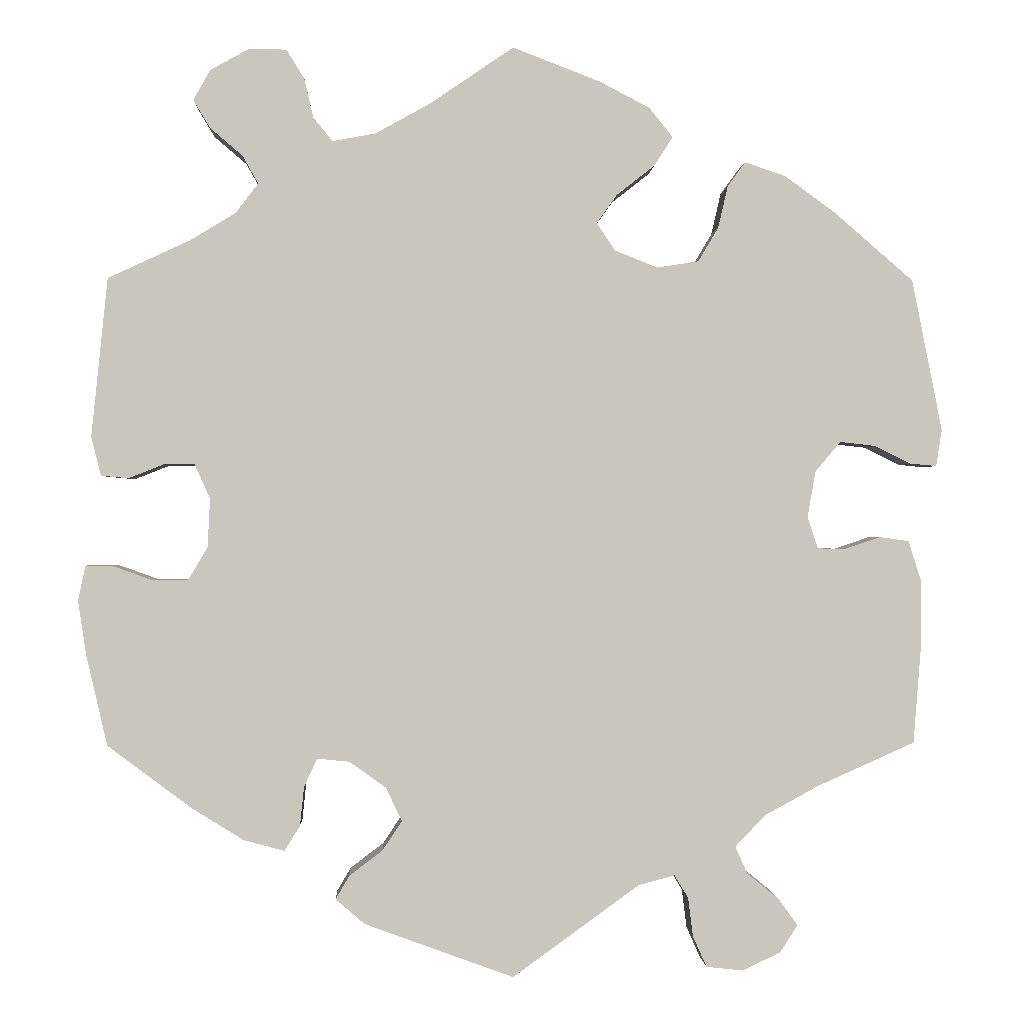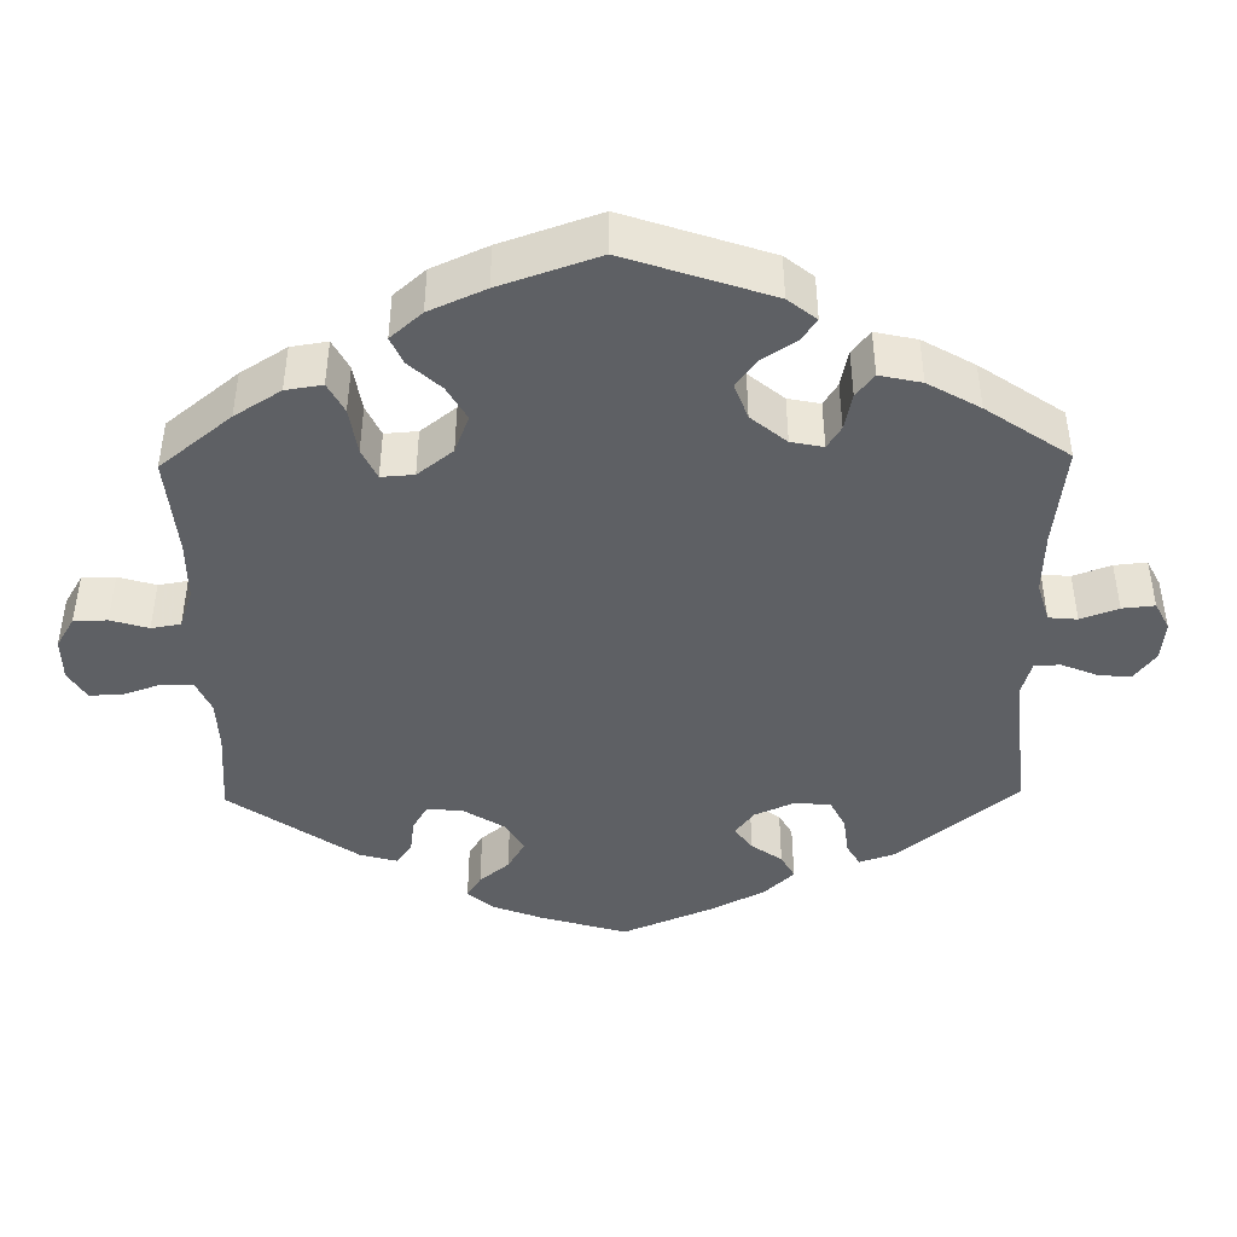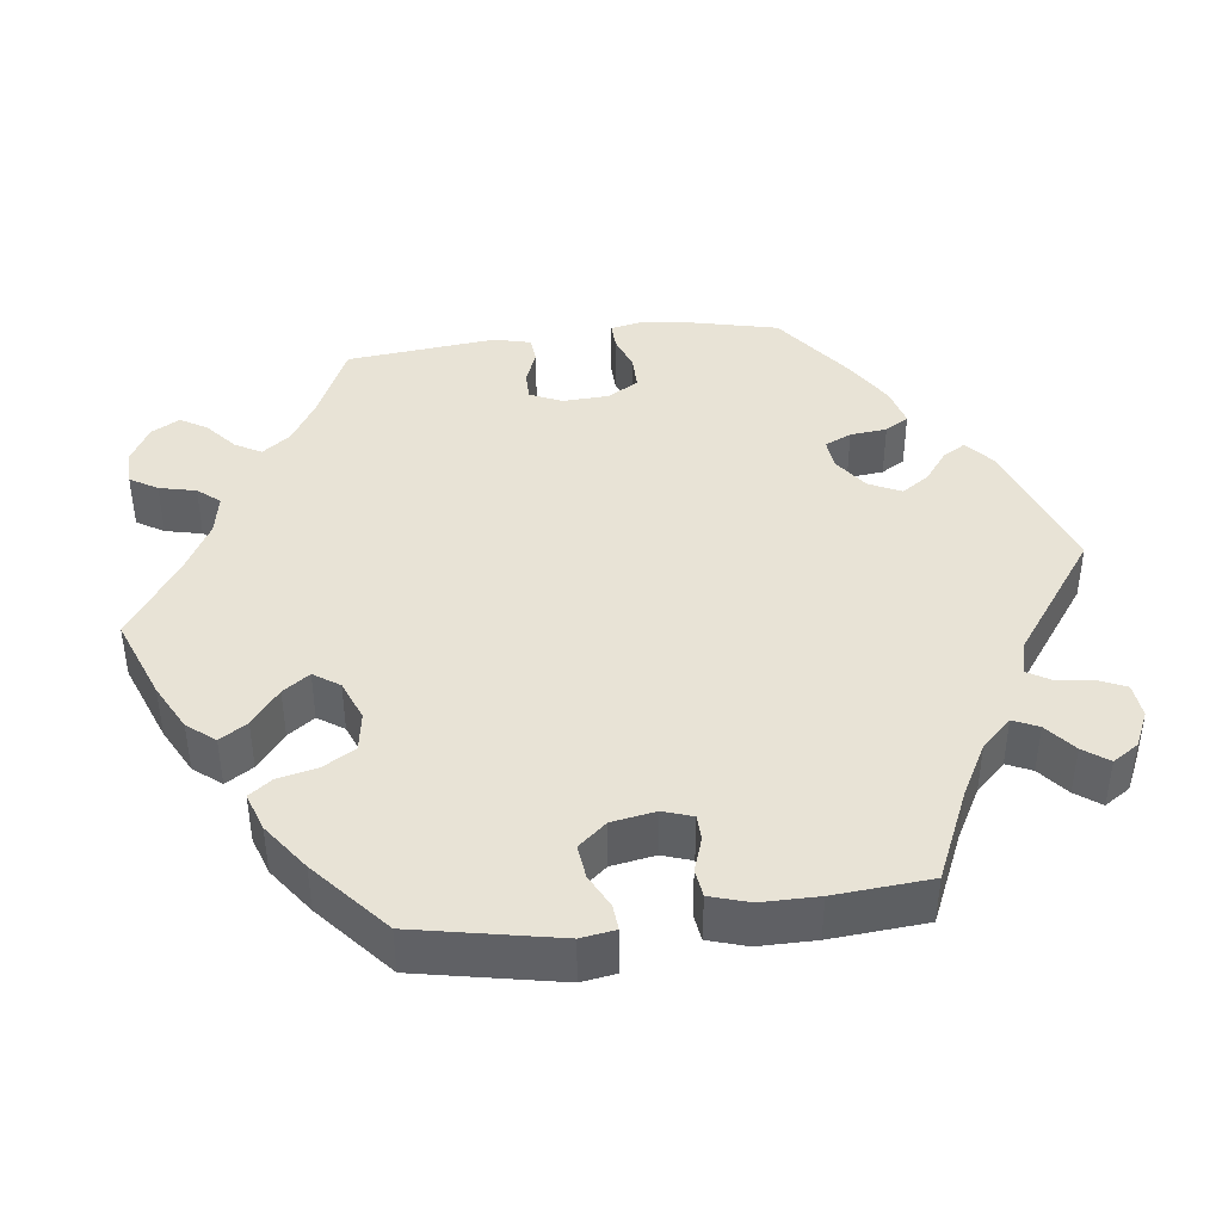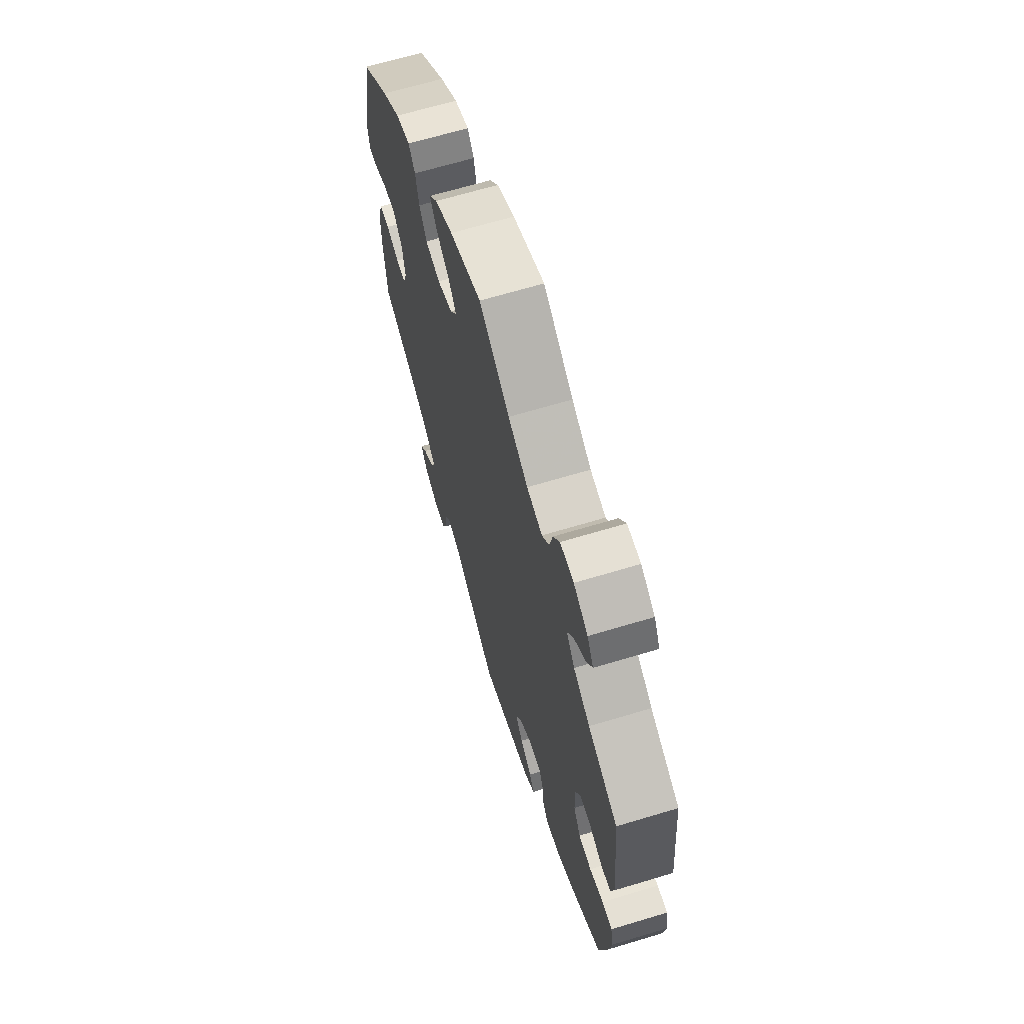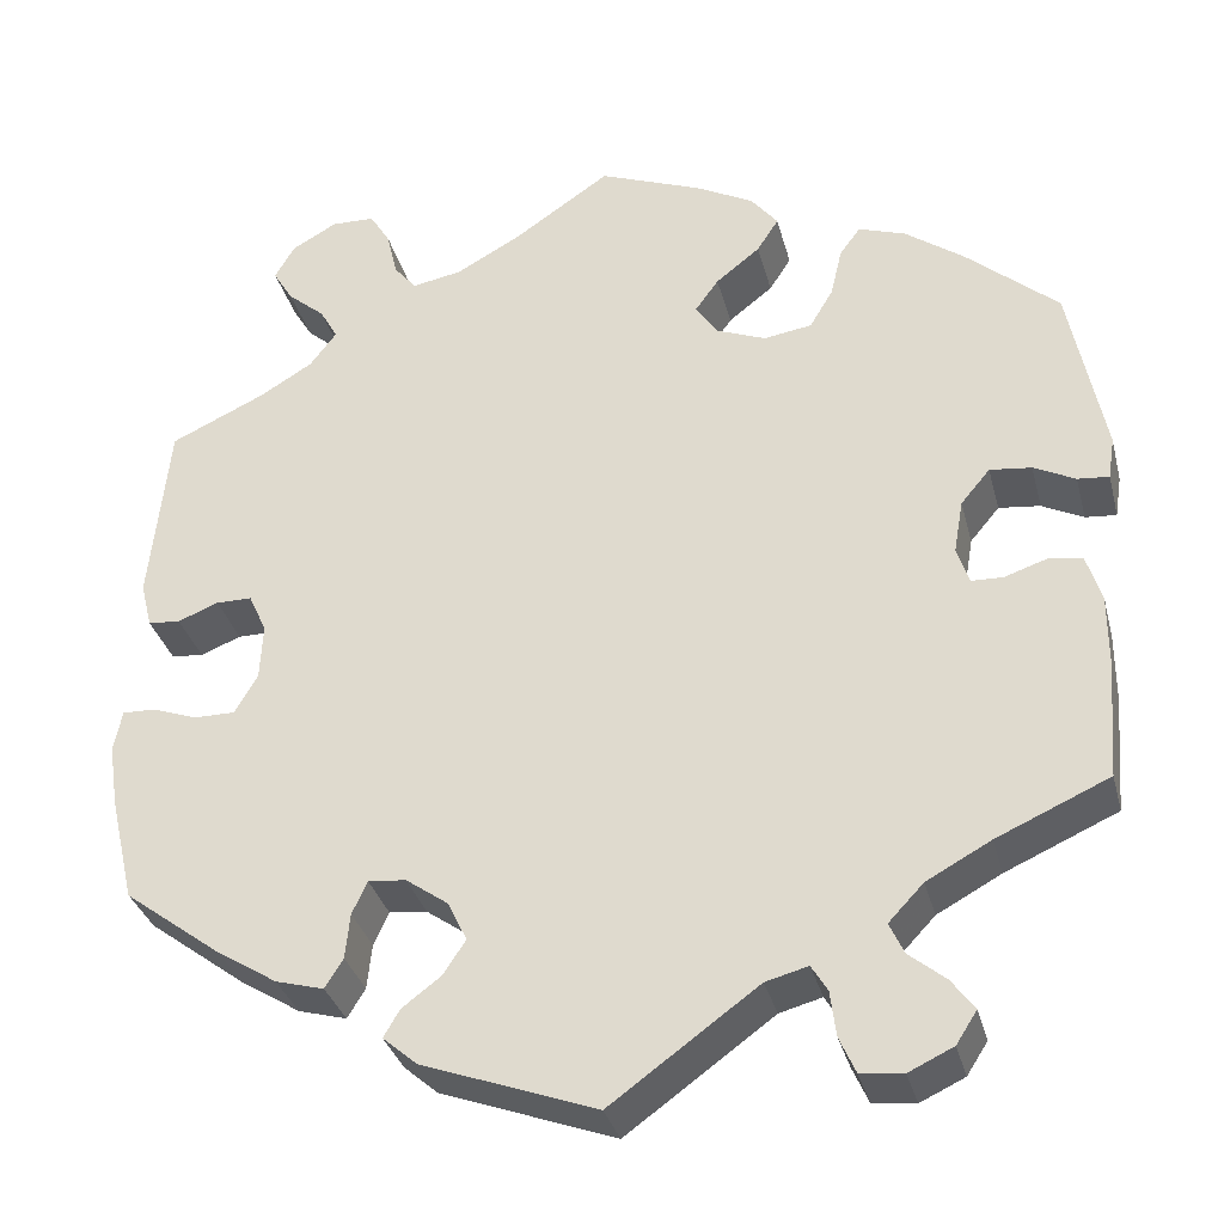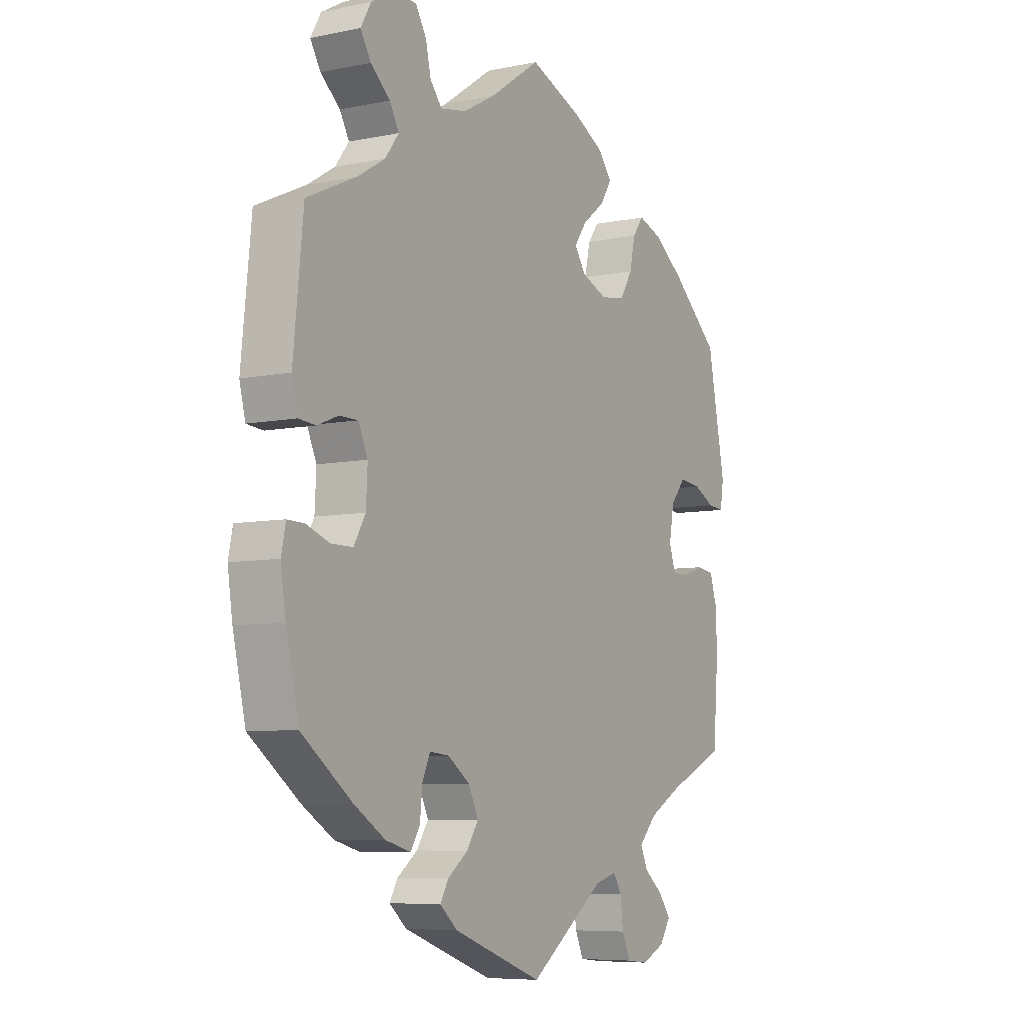
<metadata>
{"format":"obj","ext":"obj","renderer":"f3d","projection":"perspective","resolution":1024,"background":"white","views":[{"elev":-0.3,"azim":-2.4,"up":"+Z"},{"elev":-43.0,"azim":60.9,"up":"+Y"},{"elev":41.8,"azim":82.9,"up":"+Y"},{"elev":66.7,"azim":-106.8,"up":"+Z"},{"elev":-33.2,"azim":14.1,"up":"+Z"},{"elev":-7.1,"azim":-59.3,"up":"+Z"}]}
</metadata>
<code>
v -0.527 0.07 -0.177
v -0.537 0.07 -0.11
v -0.528 0.07 -0.067
v -0.493 0.07 -0.068
v -0.446 0.07 -0.085
v -0.402 0.07 -0.085
v -0.378 0.07 -0.044
v -0.375 0.07 0.016
v -0.394 0.07 0.058
v -0.432 0.07 0.058
v -0.475 0.07 0.041
v -0.509 0.07 0.044
v -0.521 0.07 0.092
v -0.501 0.07 0.288
v -0.4 0.07 0.335
v -0.344 0.07 0.369
v -0.316 0.07 0.406
v -0.335 0.07 0.44
v -0.375 0.07 0.474
v -0.396 0.07 0.509
v -0.375 0.07 0.546
v -0.327 0.07 0.573
v -0.281 0.07 0.572
v -0.259 0.07 0.536
v -0.248 0.07 0.488
v -0.224 0.07 0.459
v -0.171 0.07 0.469
v -0.104 0.07 0.506
v 0 0.07 0.577
v 0.109 0.07 0.535
v 0.17 0.07 0.503
v 0.199 0.07 0.467
v 0.176 0.07 0.431
v 0.129 0.07 0.394
v 0.104 0.07 0.359
v 0.127 0.07 0.325
v 0.18 0.07 0.304
v 0.231 0.07 0.312
v 0.256 0.07 0.354
v 0.268 0.07 0.406
v 0.29 0.07 0.436
v 0.34 0.07 0.419
v 0.402 0.07 0.374
v 0.5 0.07 0.289
v 0.537 0.07 0.102
v 0.53 0.07 0.057
v 0.497 0.07 0.06
v 0.453 0.07 0.082
v 0.409 0.07 0.087
v 0.378 0.07 0.05
v 0.368 0.07 -0.007
v 0.381 0.07 -0.046
v 0.414 0.07 -0.047
v 0.459 0.07 -0.032
v 0.495 0.07 -0.037
v 0.511 0.07 -0.088
v 0.511 0.07 -0.163
v 0.501 0.07 -0.289
v 0.382 0.07 -0.342
v 0.314 0.07 -0.379
v 0.277 0.07 -0.418
v 0.292 0.07 -0.451
v 0.331 0.07 -0.483
v 0.355 0.07 -0.516
v 0.333 0.07 -0.55
v 0.286 0.07 -0.572
v 0.241 0.07 -0.567
v 0.224 0.07 -0.529
v 0.218 0.07 -0.481
v 0.201 0.07 -0.453
v 0.156 0.07 -0.465
v 0 0.07 -0.578
v -0.184 0.07 -0.511
v -0.22 0.07 -0.48
v -0.203 0.07 -0.451
v -0.162 0.07 -0.42
v -0.138 0.07 -0.384
v -0.158 0.07 -0.342
v -0.203 0.07 -0.31
v -0.243 0.07 -0.306
v -0.259 0.07 -0.341
v -0.264 0.07 -0.389
v -0.283 0.07 -0.42
v -0.334 0.07 -0.406
v -0.398 0.07 -0.366
v -0.501 0.07 -0.289
v -0.527 0 -0.177
v -0.537 0 -0.11
v -0.528 0 -0.067
v -0.493 0 -0.068
v -0.446 0 -0.085
v -0.402 0 -0.085
v -0.378 0 -0.044
v -0.375 0 0.016
v -0.394 0 0.058
v -0.432 0 0.058
v -0.475 0 0.041
v -0.509 0 0.044
v -0.521 0 0.092
v -0.501 0 0.288
v -0.4 0 0.335
v -0.344 0 0.369
v -0.316 0 0.406
v -0.335 0 0.44
v -0.375 0 0.474
v -0.396 0 0.509
v -0.375 0 0.546
v -0.327 0 0.573
v -0.281 0 0.572
v -0.259 0 0.536
v -0.248 0 0.488
v -0.224 0 0.459
v -0.171 0 0.469
v -0.104 0 0.506
v 0 0 0.577
v 0.109 0 0.535
v 0.17 0 0.503
v 0.199 0 0.467
v 0.176 0 0.431
v 0.129 0 0.394
v 0.104 0 0.359
v 0.127 0 0.325
v 0.18 0 0.304
v 0.231 0 0.312
v 0.256 0 0.354
v 0.268 0 0.406
v 0.29 0 0.436
v 0.34 0 0.419
v 0.402 0 0.374
v 0.5 0 0.289
v 0.537 0 0.102
v 0.53 0 0.057
v 0.497 0 0.06
v 0.453 0 0.082
v 0.409 0 0.087
v 0.378 0 0.05
v 0.368 0 -0.007
v 0.381 0 -0.046
v 0.414 0 -0.047
v 0.459 0 -0.032
v 0.495 0 -0.037
v 0.511 0 -0.088
v 0.511 0 -0.163
v 0.501 0 -0.289
v 0.382 0 -0.342
v 0.314 0 -0.379
v 0.277 0 -0.418
v 0.292 0 -0.451
v 0.331 0 -0.483
v 0.355 0 -0.516
v 0.333 0 -0.55
v 0.286 0 -0.572
v 0.241 0 -0.567
v 0.224 0 -0.529
v 0.218 0 -0.481
v 0.201 0 -0.453
v 0.156 0 -0.465
v 0 0 -0.578
v -0.184 0 -0.511
v -0.22 0 -0.48
v -0.203 0 -0.451
v -0.162 0 -0.42
v -0.138 0 -0.384
v -0.158 0 -0.342
v -0.203 0 -0.31
v -0.243 0 -0.306
v -0.259 0 -0.341
v -0.264 0 -0.389
v -0.283 0 -0.42
v -0.334 0 -0.406
v -0.398 0 -0.366
v -0.501 0 -0.289
f 81 82 83 84
f 80 81 84 85
f 73 74 75 76
f 71 72 73 76
f 70 71 76 77
f 66 67 68 69
f 66 69 70
f 65 66 70
f 62 63 64 65
f 61 62 65 70
f 60 61 70 77
f 56 57 58 59
f 53 54 55 56
f 52 53 56 59
f 51 52 59 60
f 45 46 47 48
f 45 48 49
f 44 45 49
f 43 44 49 50
f 39 40 41 42
f 38 39 42 43
f 31 32 33 34
f 31 34 35
f 28 29 30 31
f 27 28 31 35
f 26 27 35 36
f 22 23 24 25
f 22 25 26
f 21 22 26
f 18 19 20 21
f 17 18 21 26
f 16 17 26 36
f 12 13 14 15
f 10 11 12 15
f 9 10 15 16
f 8 9 16 36
f 2 3 4 5
f 2 5 6
f 1 2 6
f 80 85 86 1
f 51 60 77 78
f 51 78 79
f 38 43 50 51
f 37 38 51 79
f 7 8 36 37
f 6 7 37 79
f 1 6 79 80
f 170 169 168 167
f 171 170 167 166
f 162 161 160 159
f 162 159 158 157
f 163 162 157 156
f 155 154 153 152
f 156 155 152
f 156 152 151
f 151 150 149 148
f 156 151 148 147
f 163 156 147 146
f 145 144 143 142
f 142 141 140 139
f 145 142 139 138
f 146 145 138 137
f 134 133 132 131
f 135 134 131
f 135 131 130
f 136 135 130 129
f 128 127 126 125
f 129 128 125 124
f 120 119 118 117
f 121 120 117
f 117 116 115 114
f 121 117 114 113
f 122 121 113 112
f 111 110 109 108
f 112 111 108
f 112 108 107
f 107 106 105 104
f 112 107 104 103
f 122 112 103 102
f 101 100 99 98
f 101 98 97 96
f 102 101 96 95
f 122 102 95 94
f 91 90 89 88
f 92 91 88
f 92 88 87
f 87 172 171 166
f 164 163 146 137
f 165 164 137
f 137 136 129 124
f 165 137 124 123
f 123 122 94 93
f 165 123 93 92
f 166 165 92 87
f 1 87 88 2
f 2 88 89 3
f 3 89 90 4
f 4 90 91 5
f 5 91 92 6
f 6 92 93 7
f 7 93 94 8
f 8 94 95 9
f 9 95 96 10
f 10 96 97 11
f 11 97 98 12
f 12 98 99 13
f 13 99 100 14
f 14 100 101 15
f 15 101 102 16
f 16 102 103 17
f 17 103 104 18
f 18 104 105 19
f 19 105 106 20
f 20 106 107 21
f 21 107 108 22
f 22 108 109 23
f 23 109 110 24
f 24 110 111 25
f 25 111 112 26
f 26 112 113 27
f 27 113 114 28
f 28 114 115 29
f 29 115 116 30
f 30 116 117 31
f 31 117 118 32
f 32 118 119 33
f 33 119 120 34
f 34 120 121 35
f 35 121 122 36
f 36 122 123 37
f 37 123 124 38
f 38 124 125 39
f 39 125 126 40
f 40 126 127 41
f 41 127 128 42
f 42 128 129 43
f 43 129 130 44
f 44 130 131 45
f 45 131 132 46
f 46 132 133 47
f 47 133 134 48
f 48 134 135 49
f 49 135 136 50
f 50 136 137 51
f 51 137 138 52
f 52 138 139 53
f 53 139 140 54
f 54 140 141 55
f 55 141 142 56
f 56 142 143 57
f 57 143 144 58
f 58 144 145 59
f 59 145 146 60
f 60 146 147 61
f 61 147 148 62
f 62 148 149 63
f 63 149 150 64
f 64 150 151 65
f 65 151 152 66
f 66 152 153 67
f 67 153 154 68
f 68 154 155 69
f 69 155 156 70
f 70 156 157 71
f 71 157 158 72
f 72 158 159 73
f 73 159 160 74
f 74 160 161 75
f 75 161 162 76
f 76 162 163 77
f 77 163 164 78
f 78 164 165 79
f 79 165 166 80
f 80 166 167 81
f 81 167 168 82
f 82 168 169 83
f 83 169 170 84
f 84 170 171 85
f 85 171 172 86
f 86 172 87 1

</code>
